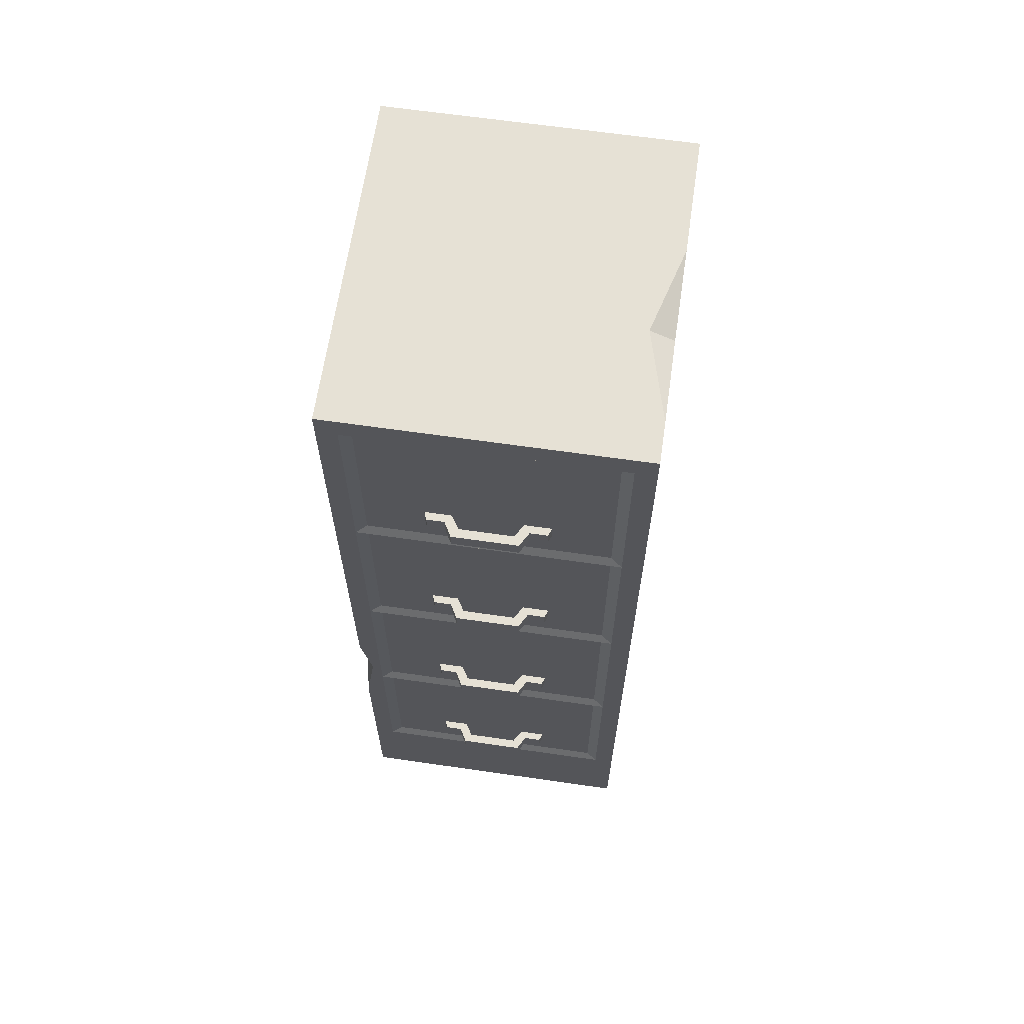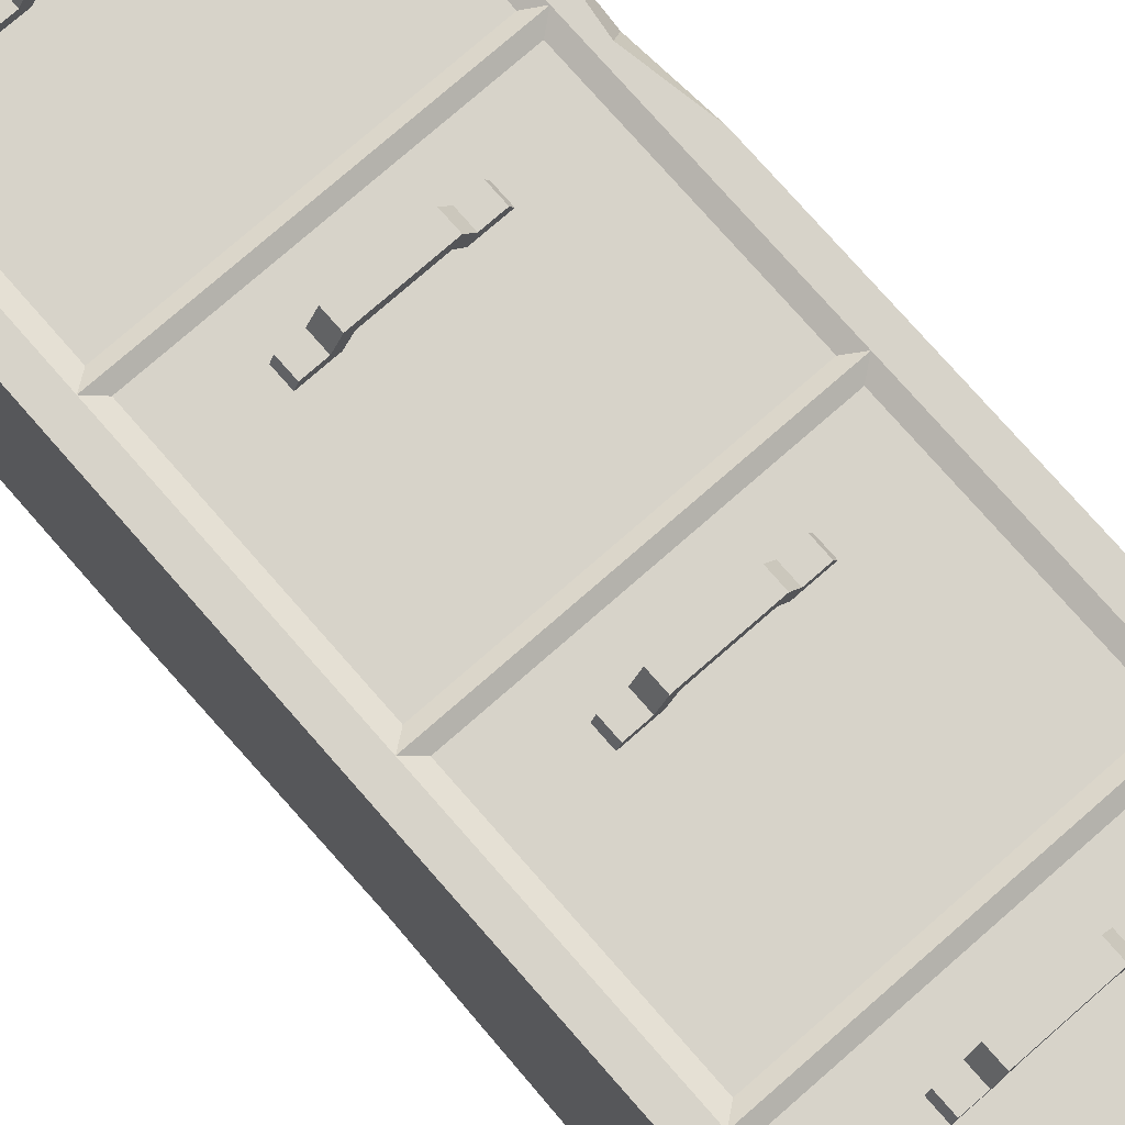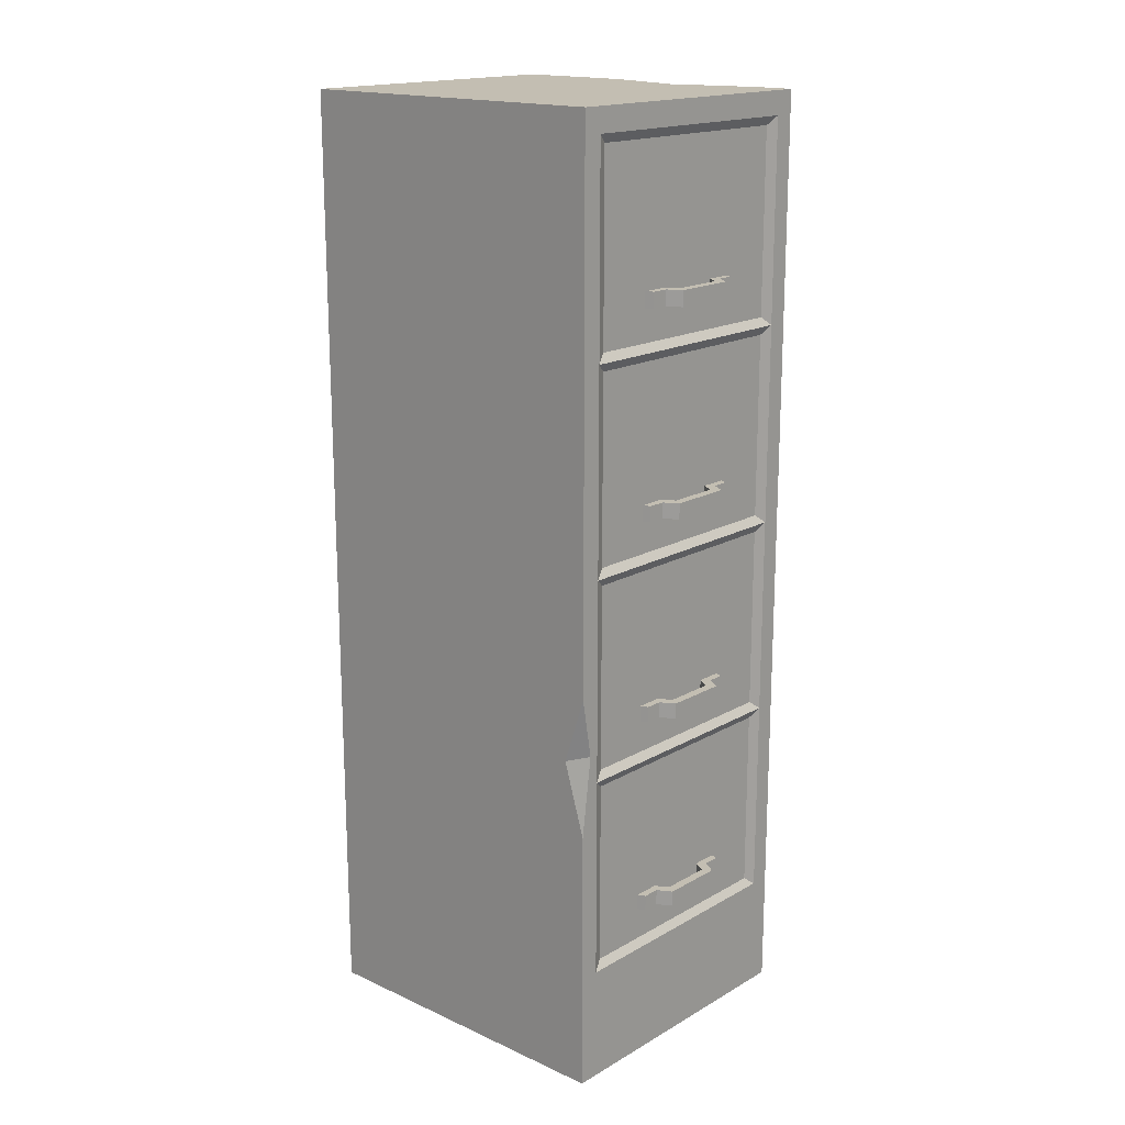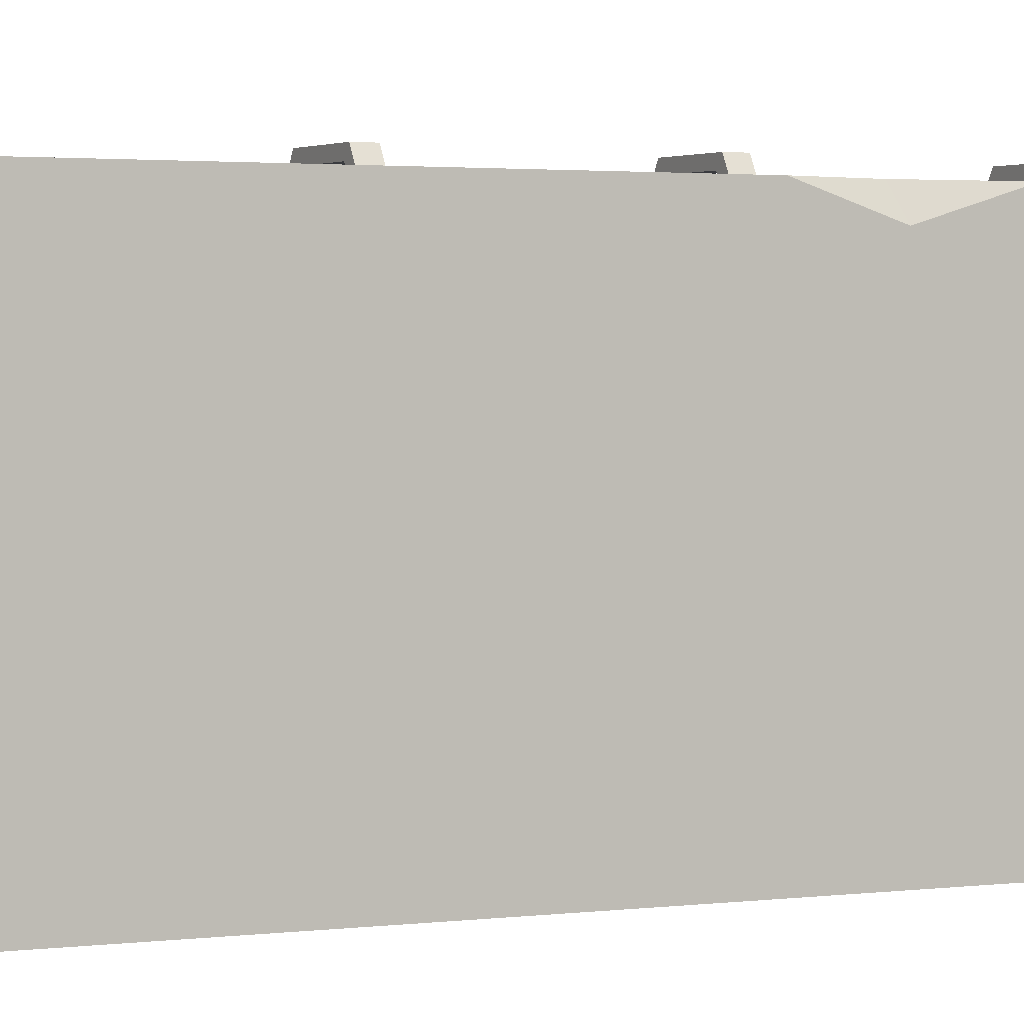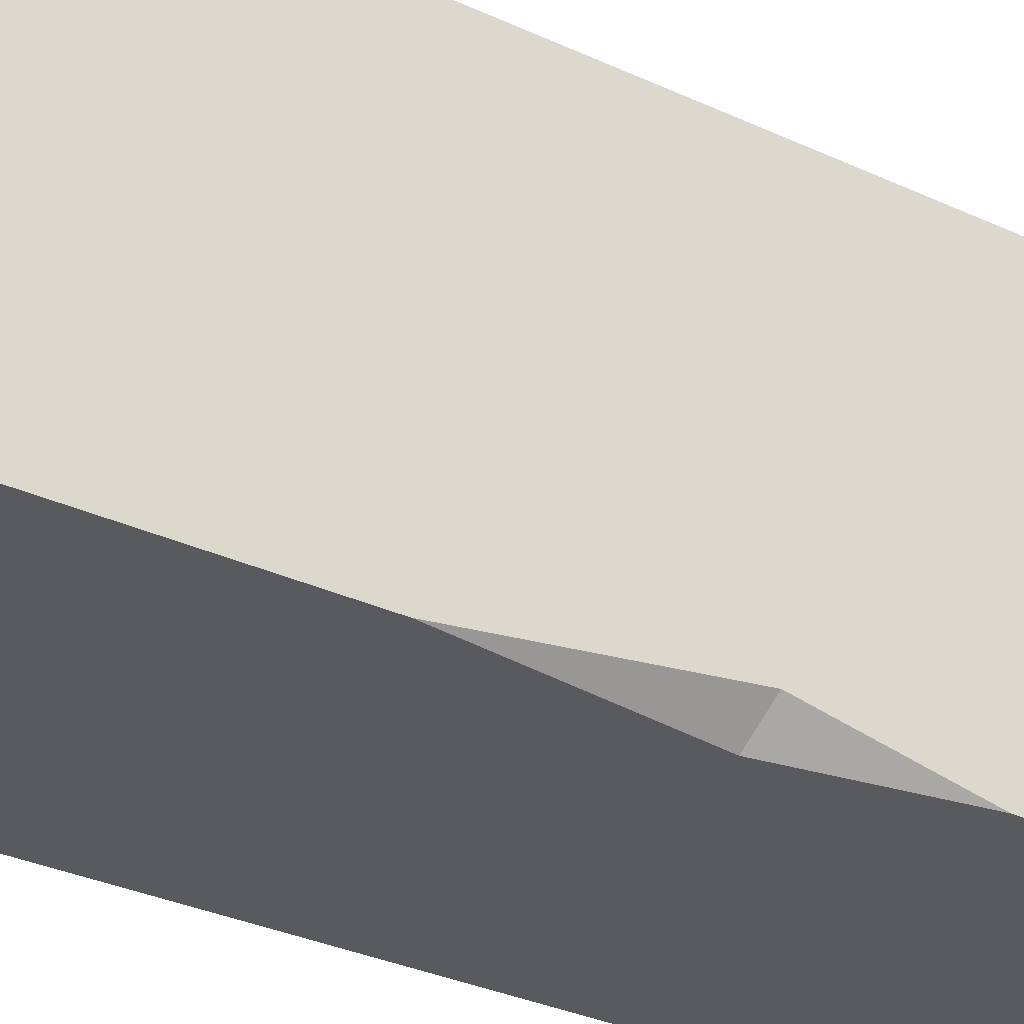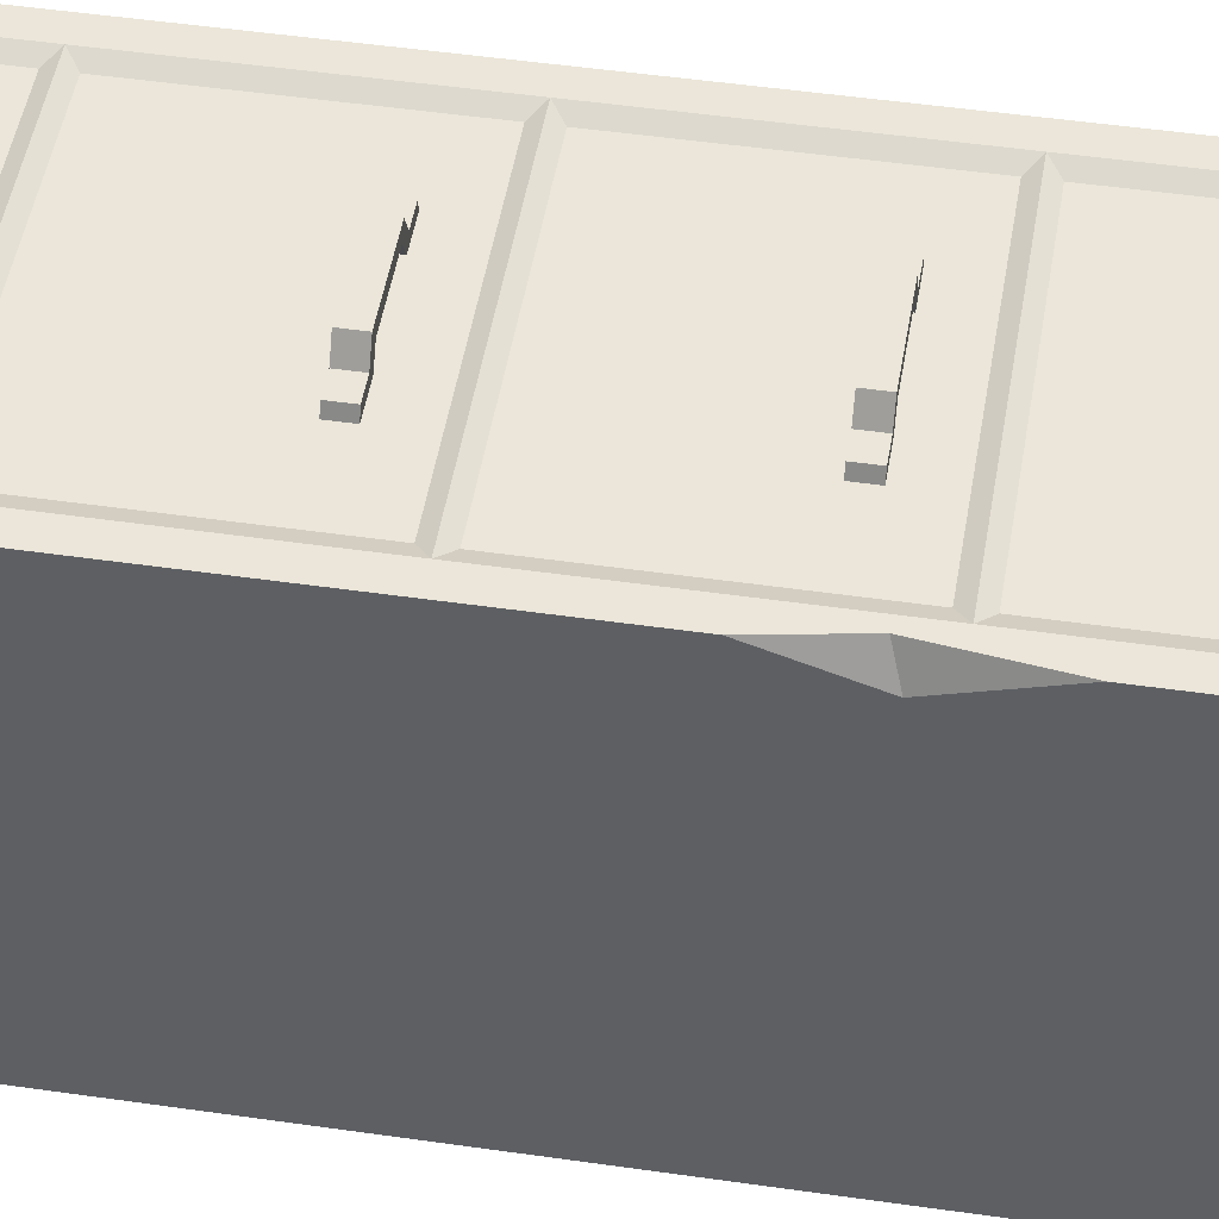
<metadata>
{"format":"obj","ext":"obj","renderer":"f3d","projection":"perspective","resolution":1024,"background":"white","views":[{"elev":64.6,"azim":8.3,"up":"+Y"},{"elev":76.2,"azim":138.8,"up":"+Z"},{"elev":17.3,"azim":-48.3,"up":"+Y"},{"elev":2.0,"azim":-117.1,"up":"+Z"},{"elev":-30.6,"azim":55.8,"up":"+Z"},{"elev":47.5,"azim":-80.7,"up":"+Z"}]}
</metadata>
<code>
v -9.211 24.91 25.95
v 9.211 24.91 25.95
v -9.211 27.42 25.95
v 9.211 27.42 25.95
v -9.777 27.42 24.53
v 9.777 27.42 24.53
v -9.777 24.91 24.53
v 9.777 24.91 24.53
v 6.448 24.91 25.95
v 6.448 27.42 25.95
v 5.605 27.42 24.53
v 5.605 24.91 24.53
v -6.448 24.91 25.95
v -5.605 24.91 24.53
v -5.605 27.42 24.53
v -6.448 27.42 25.95
v -5.158 24.91 28.22
v -5.158 27.42 28.22
v -4.211 27.42 26.8
v -4.211 24.91 26.8
v 5.158 24.91 28.22
v 4.211 24.91 26.8
v 4.211 27.42 26.8
v 5.158 27.42 28.22
v -9.211 57.18 25.95
v 9.211 57.18 25.95
v -9.211 59.69 25.95
v 9.211 59.69 25.95
v -9.777 59.69 24.53
v 9.777 59.69 24.53
v -9.777 57.18 24.53
v 9.777 57.18 24.53
v 6.448 57.18 25.95
v 6.448 59.69 25.95
v 5.605 59.69 24.53
v 5.605 57.18 24.53
v -6.448 57.18 25.95
v -5.605 57.18 24.53
v -5.605 59.69 24.53
v -6.448 59.69 25.95
v -5.158 57.18 28.22
v -5.158 59.69 28.22
v -4.211 59.69 26.8
v -4.211 57.18 26.8
v 5.158 57.18 28.22
v 4.211 57.18 26.8
v 4.211 59.69 26.8
v 5.158 59.69 28.22
v -9.211 89.45 25.95
v 9.211 89.45 25.95
v -9.211 91.96 25.95
v 9.211 91.96 25.95
v -9.777 91.96 24.53
v 9.777 91.96 24.53
v -9.777 89.45 24.53
v 9.777 89.45 24.53
v 6.448 89.45 25.95
v 6.448 91.96 25.95
v 5.605 91.96 24.53
v 5.605 89.45 24.53
v -6.448 89.45 25.95
v -5.605 89.45 24.53
v -5.605 91.96 24.53
v -6.448 91.96 25.95
v -5.158 89.45 28.22
v -5.158 91.96 28.22
v -4.211 91.96 26.8
v -4.211 89.45 26.8
v 5.158 89.45 28.22
v 4.211 89.45 26.8
v 4.211 91.96 26.8
v 5.158 91.96 28.22
v -9.211 121.7 25.95
v 9.211 121.7 25.95
v -9.211 124.2 25.95
v 9.211 124.2 25.95
v -9.777 124.2 24.53
v 9.777 124.2 24.53
v -9.777 121.7 24.53
v 9.777 121.7 24.53
v 6.448 121.7 25.95
v 6.448 124.2 25.95
v 5.605 124.2 24.53
v 5.605 121.7 24.53
v -6.448 121.7 25.95
v -5.605 121.7 24.53
v -5.605 124.2 24.53
v -6.448 124.2 25.95
v -5.158 121.7 28.22
v -5.158 124.2 28.22
v -4.211 124.2 26.8
v -4.211 121.7 26.8
v 5.158 121.7 28.22
v 4.211 121.7 26.8
v 4.211 124.2 26.8
v 5.158 124.2 28.22
v -23.99 0 25.5
v 23.99 0 25.5
v -23.99 151.2 25.5
v 23.99 151.2 25.5
v -23.99 151.2 -28.22
v 23.99 151.2 -28.22
v -23.99 0 -28.22
v 23.99 0 -28.22
v -20.75 18.36 25.5
v 20.75 18.36 25.5
v 20.75 147.4 25.5
v -20.75 147.4 25.5
v -20.75 82.9 25.5
v 20.75 82.9 25.5
v -20.75 115.2 25.5
v 20.75 115.2 25.5
v 20.75 50.63 25.5
v -20.75 50.63 25.5
v -18.97 116.6 24.74
v 18.97 116.6 24.74
v 18.97 146.1 24.74
v -18.97 146.1 24.74
v 18.97 52.01 24.74
v -18.97 52.01 24.74
v 18.97 81.51 24.74
v -18.97 81.51 24.74
v -18.97 19.74 24.74
v 18.97 19.74 24.74
v 18.97 49.24 24.74
v -18.97 49.24 24.74
v -18.97 84.28 24.74
v 18.97 84.28 24.74
v 18.97 113.8 24.74
v -18.97 113.8 24.74
v -8.179 134.7 24.74
v 8.179 134.7 24.74
v 8.179 142.1 24.74
v -8.179 142.1 24.74
v -8.179 37.86 24.74
v 8.179 37.86 24.74
v 8.179 45.32 24.74
v -8.179 45.32 24.74
v -8.179 102.4 24.74
v 8.179 102.4 24.74
v 8.179 109.9 24.74
v -8.179 109.9 24.74
v 8.179 70.13 24.74
v -8.179 70.13 24.74
v 8.179 77.59 24.74
v -8.179 77.59 24.74
v -7.003 136 24.74
v 7.003 136 24.74
v 7.003 140.8 24.74
v -7.003 140.8 24.74
v -7.003 39.21 24.74
v 7.003 39.21 24.74
v 7.003 43.96 24.74
v -7.003 43.96 24.74
v -7.003 103.8 24.74
v 7.003 103.8 24.74
v 7.003 108.5 24.74
v -7.003 108.5 24.74
v 7.003 71.48 24.74
v -7.003 71.48 24.74
v 7.003 76.23 24.74
v -7.003 76.23 24.74
v 23.99 151.2 18.98
v 23.99 151.2 -9.201
v 20.22 151.2 4.819
v 23.99 149.2 4.767
v 23.99 103.9 -28.22
v 23.99 51.01 -28.22
v 23.99 82.72 -24.16
v 20.15 81.68 -28.22
v -23.99 42.49 25.5
v -23.99 64.99 25.5
v -22.27 55.37 25.5
v -23.99 54.21 21.95
v -23.99 54.21 21.95
f 24 21 9 10
f 23 24 10 11
f 22 23 11 12
f 21 22 12 9
f 2 8 6 4
f 7 1 3 5
f 13 14 20 17
f 14 15 19 20
f 15 16 18 19
f 16 13 17 18
f 10 9 2 4
f 11 10 4 6
f 9 12 8 2
f 7 14 13 1
f 3 16 15 5
f 1 13 16 3
f 22 21 17 20
f 23 22 20 19
f 24 23 19 18
f 21 24 18 17
f 48 45 33 34
f 47 48 34 35
f 46 47 35 36
f 45 46 36 33
f 26 32 30 28
f 31 25 27 29
f 37 38 44 41
f 38 39 43 44
f 39 40 42 43
f 40 37 41 42
f 34 33 26 28
f 35 34 28 30
f 33 36 32 26
f 31 38 37 25
f 27 40 39 29
f 25 37 40 27
f 46 45 41 44
f 47 46 44 43
f 48 47 43 42
f 45 48 42 41
f 72 69 57 58
f 71 72 58 59
f 70 71 59 60
f 69 70 60 57
f 50 56 54 52
f 55 49 51 53
f 61 62 68 65
f 62 63 67 68
f 63 64 66 67
f 64 61 65 66
f 58 57 50 52
f 59 58 52 54
f 57 60 56 50
f 55 62 61 49
f 51 64 63 53
f 49 61 64 51
f 70 69 65 68
f 71 70 68 67
f 72 71 67 66
f 69 72 66 65
f 96 93 81 82
f 95 96 82 83
f 94 95 83 84
f 93 94 84 81
f 74 80 78 76
f 79 73 75 77
f 85 86 92 89
f 86 87 91 92
f 87 88 90 91
f 88 85 89 90
f 82 81 74 76
f 83 82 76 78
f 81 84 80 74
f 79 86 85 73
f 75 88 87 77
f 73 85 88 75
f 94 93 89 92
f 95 94 92 91
f 96 95 91 90
f 93 96 90 89
f 147 148 149 150
f 103 104 98 97
f 166 169 167 102 164
f 97 98 106 105
f 98 100 107 112 110 113 106
f 100 99 108 107
f 114 173 171 97 105
f 151 152 153 154
f 155 156 157 158
f 160 159 161 162
f 111 112 116 115
f 112 107 117 116
f 107 108 118 117
f 108 111 115 118
f 114 113 119 120
f 113 110 121 119
f 110 109 122 121
f 109 114 120 122
f 105 106 124 123
f 106 113 125 124
f 113 114 126 125
f 114 105 123 126
f 109 110 128 127
f 110 112 129 128
f 112 111 130 129
f 111 109 127 130
f 115 116 132 131
f 116 117 133 132
f 117 118 134 133
f 118 115 131 134
f 123 124 136 135
f 124 125 137 136
f 125 126 138 137
f 126 123 135 138
f 127 128 140 139
f 128 129 141 140
f 129 130 142 141
f 130 127 139 142
f 120 119 143 144
f 119 121 145 143
f 121 122 146 145
f 122 120 144 146
f 131 132 148 147
f 132 133 149 148
f 133 134 150 149
f 134 131 147 150
f 135 136 152 151
f 136 137 153 152
f 137 138 154 153
f 138 135 151 154
f 139 140 156 155
f 140 141 157 156
f 141 142 158 157
f 142 139 155 158
f 144 143 159 160
f 143 145 161 159
f 145 146 162 161
f 146 144 160 162
f 99 100 163 165
f 103 170 168 104
f 103 174 101
f 166 165 163
f 164 165 166
f 101 165 164 102
f 99 165 101
f 168 170 169
f 169 170 167
f 98 104 168 169
f 98 169 166 163 100
f 101 102 167 170
f 101 170 103
f 171 173 175
f 175 174 171
f 175 173 172
f 172 174 175
f 111 172 173 109
f 109 173 114
f 99 172 111 108
f 103 97 171 174
f 101 174 172 99

</code>
